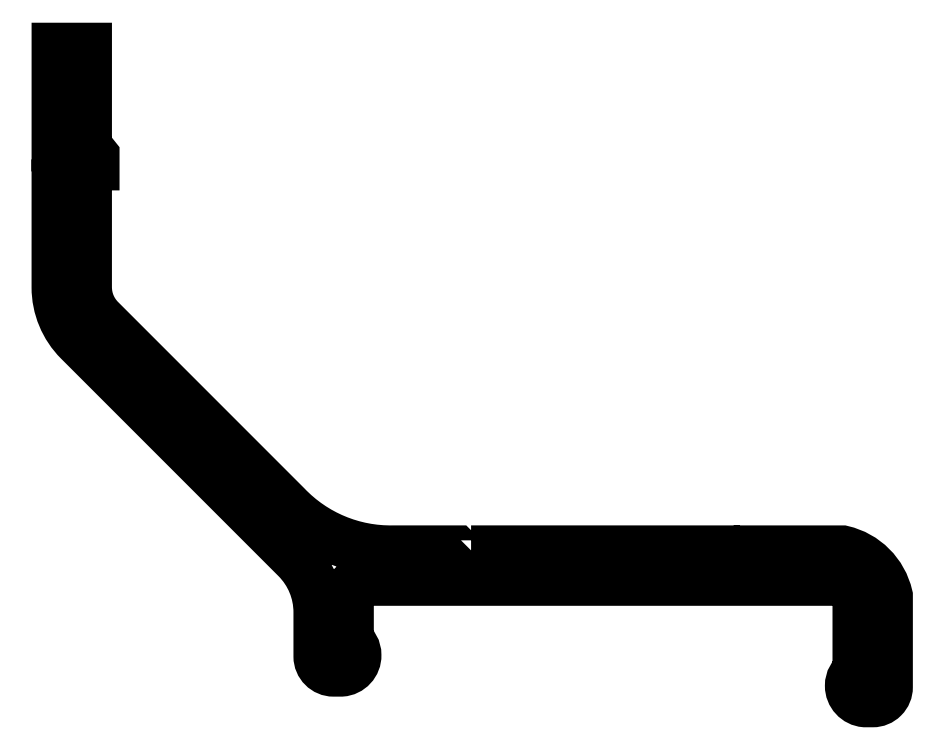
<metadata>
{"format":"dxf","ext":"dxf","renderer":"ezdxf+matplotlib","layout":"modelspace","background":"white","min_lineweight":24,"dpi":150}
</metadata>
<code>
0
SECTION
2
ENTITIES
0
POLYLINE
8
0
66
     1
10
0
20
0
30
0
0
VERTEX
8
0
10
1.217e+04
20
123
30
0
0
VERTEX
8
0
10
1.219e+04
20
122.9
30
0
0
VERTEX
8
0
10
1.219e+04
20
122.4
30
0
0
VERTEX
8
0
10
1.219e+04
20
122.9
30
0
0
VERTEX
8
0
10
1.22e+04
20
122.9
30
0
42
-0.287
0
VERTEX
8
0
10
1.22e+04
20
119.9
30
0
0
VERTEX
8
0
10
1.22e+04
20
113.9
30
0
42
-0.4154
0
VERTEX
8
0
10
1.22e+04
20
112.9
30
0
0
VERTEX
8
0
10
1.22e+04
20
112.9
30
0
42
-0.3916
0
VERTEX
8
0
10
1.22e+04
20
114
30
0
42
-0.256
0
VERTEX
8
0
10
1.22e+04
20
114.9
30
0
0
VERTEX
8
0
10
1.22e+04
20
119.9
30
0
42
0.1833
0
VERTEX
8
0
10
1.22e+04
20
120.9
30
0
0
VERTEX
8
0
10
1.216e+04
20
120.9
30
0
42
0.3754
0
VERTEX
8
0
10
1.216e+04
20
120
30
0
0
VERTEX
8
0
10
1.216e+04
20
120
30
0
0
VERTEX
8
0
10
1.216e+04
20
117
30
0
42
-0.2558
0
VERTEX
8
0
10
1.216e+04
20
116.1
30
0
42
-0.401
0
VERTEX
8
0
10
1.216e+04
20
115
30
0
0
VERTEX
8
0
10
1.216e+04
20
115
30
0
42
-0.413
0
VERTEX
8
0
10
1.216e+04
20
116
30
0
0
VERTEX
8
0
10
1.216e+04
20
118.9
30
0
42
0.1989
0
VERTEX
8
0
10
1.216e+04
20
122.4
30
0
0
VERTEX
8
0
10
1.214e+04
20
136.7
30
0
42
-0.1989
0
VERTEX
8
0
10
1.214e+04
20
140.3
30
0
0
VERTEX
8
0
10
1.214e+04
20
147.1
30
0
0
VERTEX
8
0
10
1.214e+04
20
147.1
30
0
0
VERTEX
8
0
10
1.214e+04
20
149.6
30
0
0
VERTEX
8
0
10
1.214e+04
20
149.6
30
0
0
VERTEX
8
0
10
1.214e+04
20
156.1
30
0
0
VERTEX
8
0
10
1.215e+04
20
156.1
30
0
0
VERTEX
8
0
10
1.215e+04
20
149.6
30
0
0
VERTEX
8
0
10
1.215e+04
20
148.9
30
0
0
VERTEX
8
0
10
1.215e+04
20
148.3
30
0
0
VERTEX
8
0
10
1.215e+04
20
148.3
30
0
0
VERTEX
8
0
10
1.215e+04
20
140.3
30
0
42
0.1989
0
VERTEX
8
0
10
1.215e+04
20
138.2
30
0
0
VERTEX
8
0
10
1.216e+04
20
125.9
30
0
42
0.2097
0
VERTEX
8
0
10
1.217e+04
20
123
30
0
0
VERTEX
8
0
10
1.217e+04
20
123
30
0
0
VERTEX
8
0
10
1.217e+04
20
122.4
30
0
0
VERTEX
8
0
10
1.217e+04
20
123
30
0
0
SEQEND
8
0
0
ENDSEC
0
EOF

</code>
